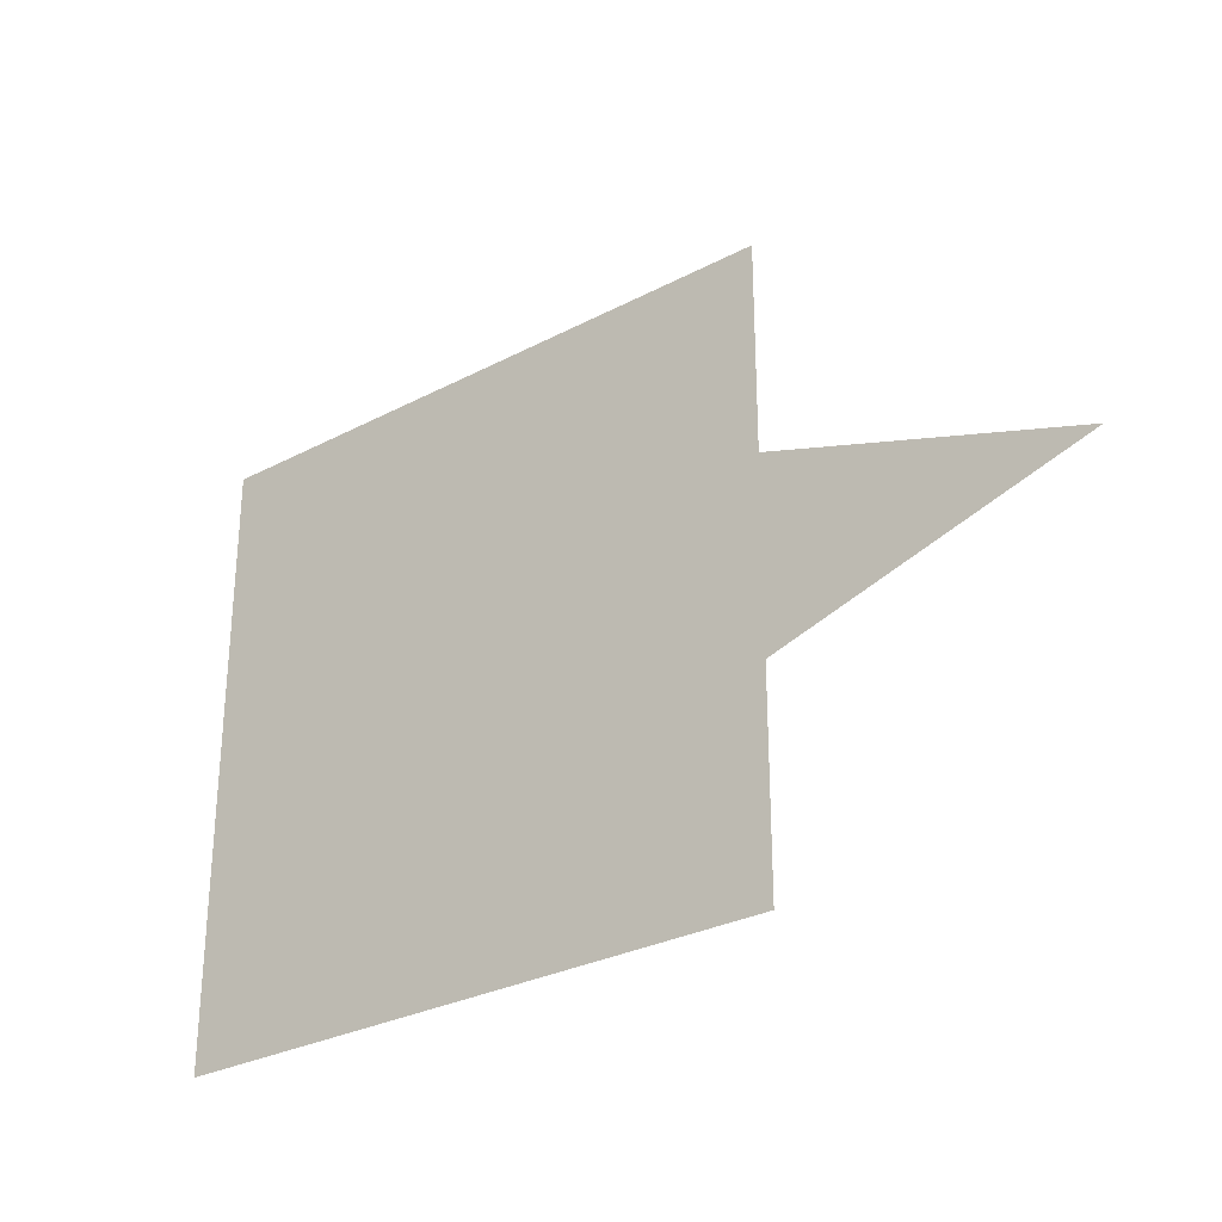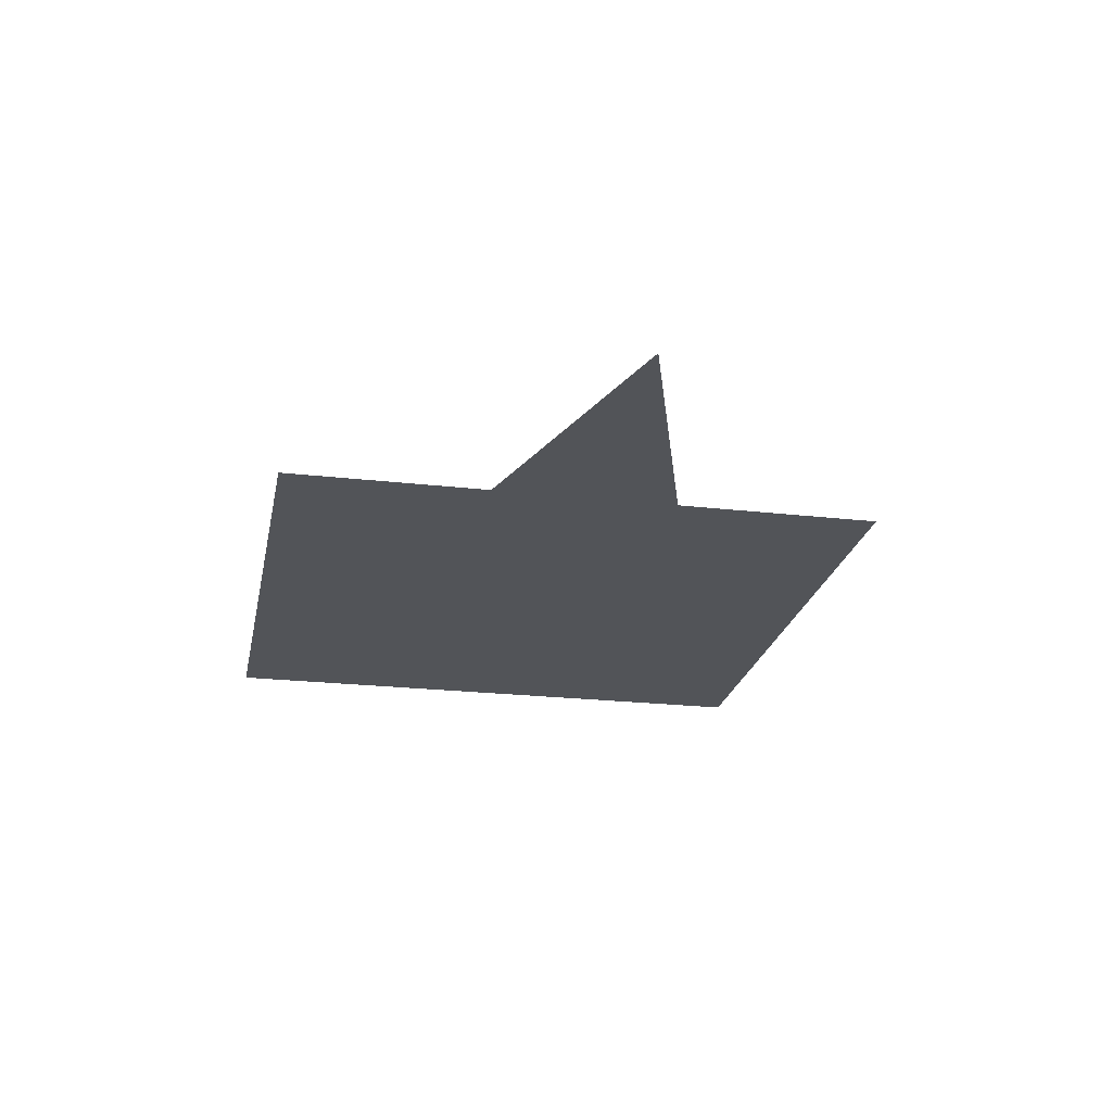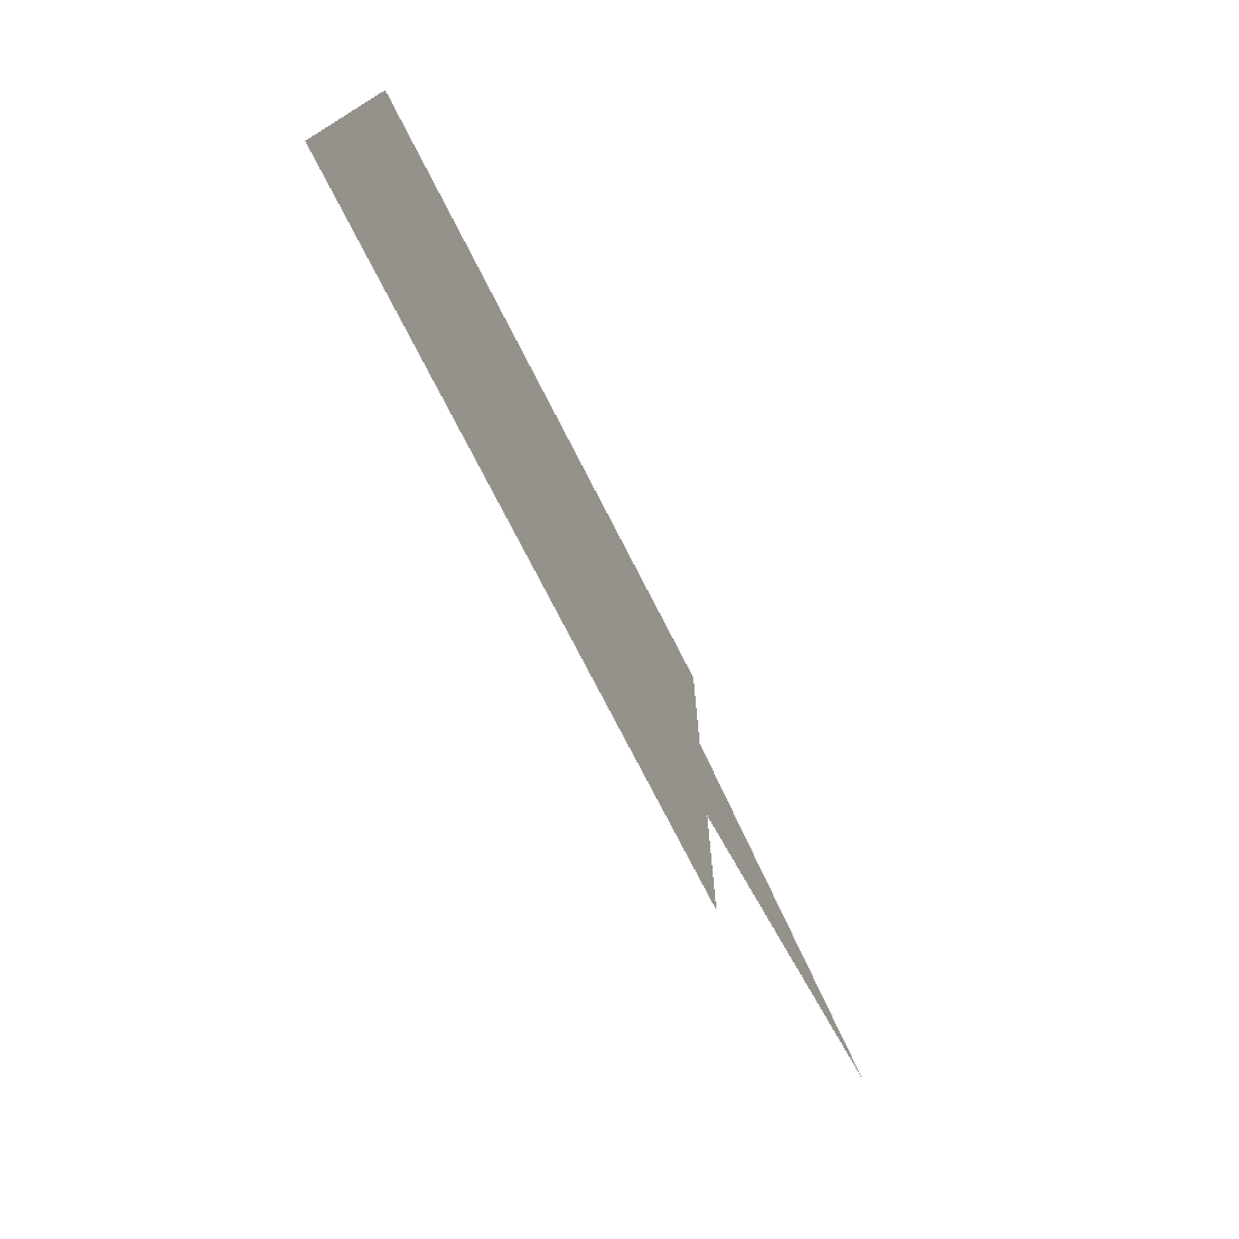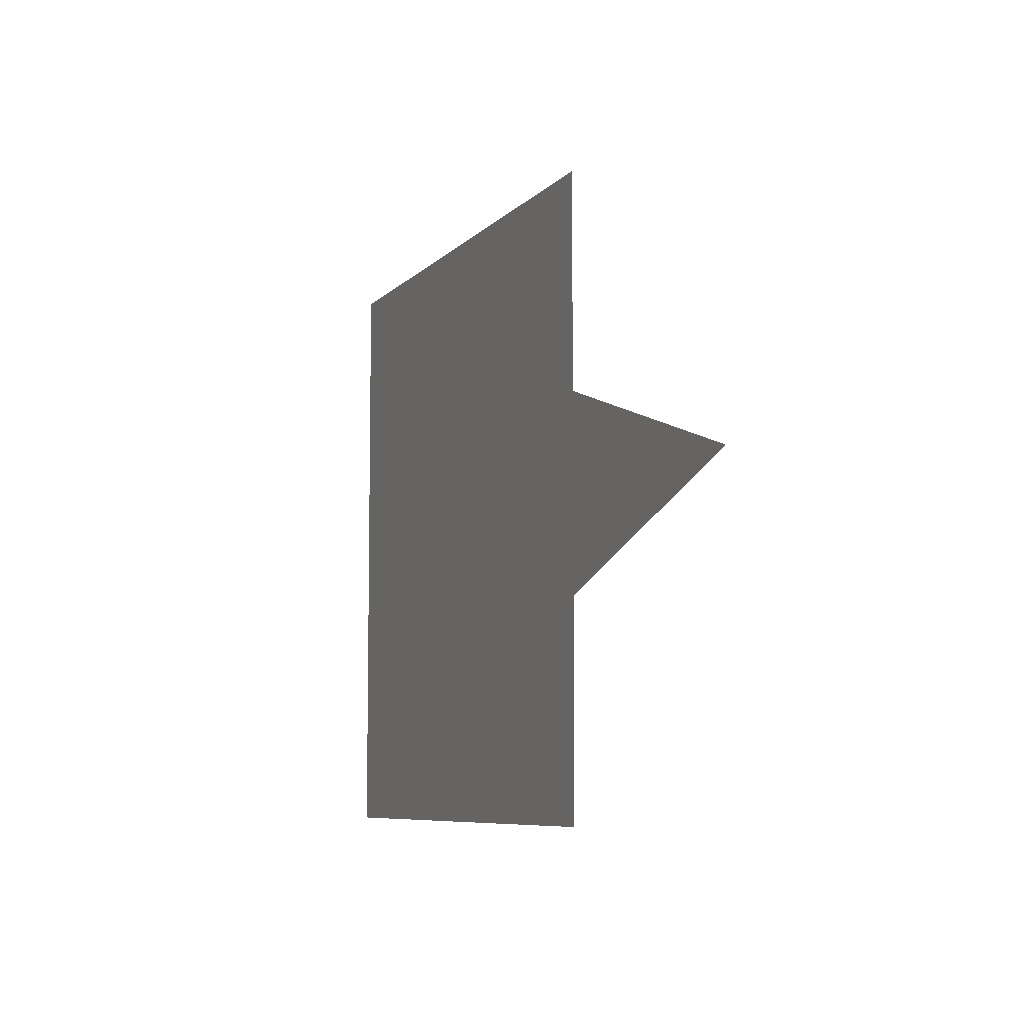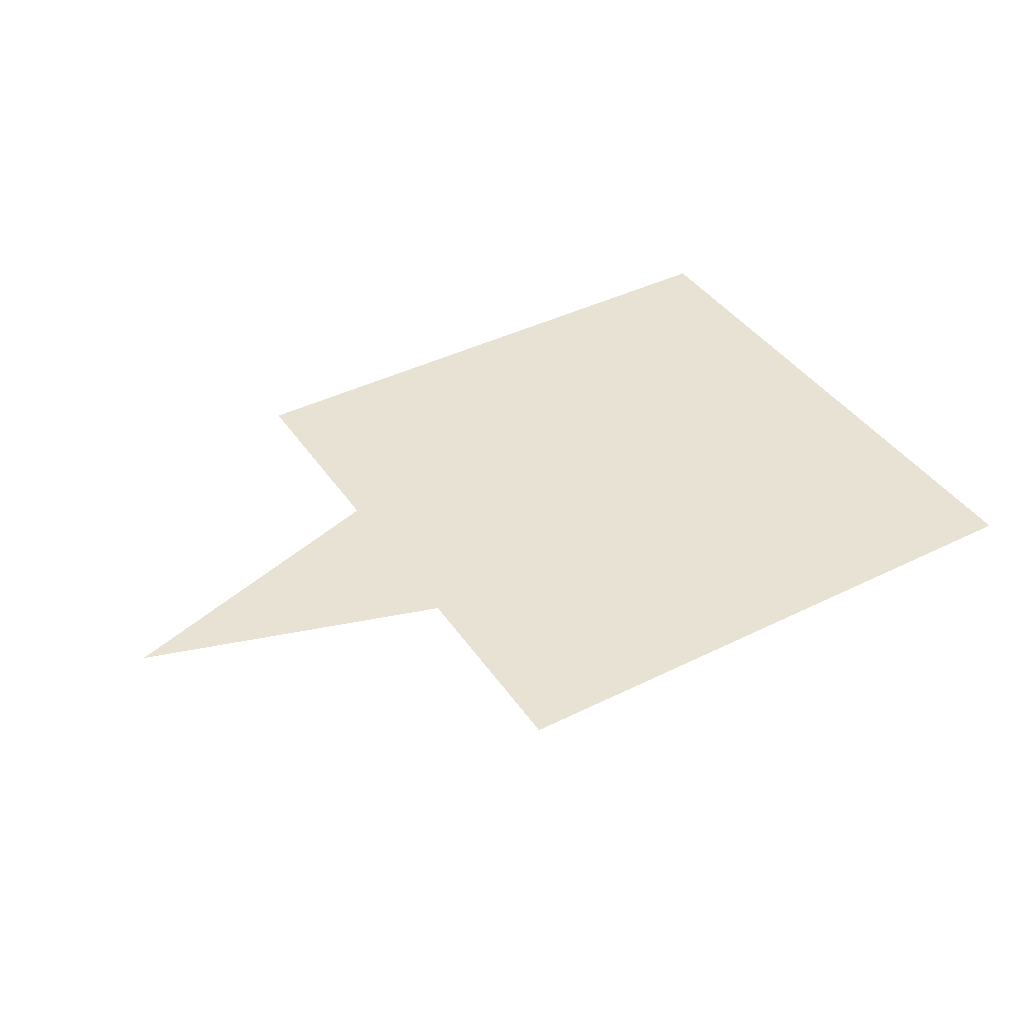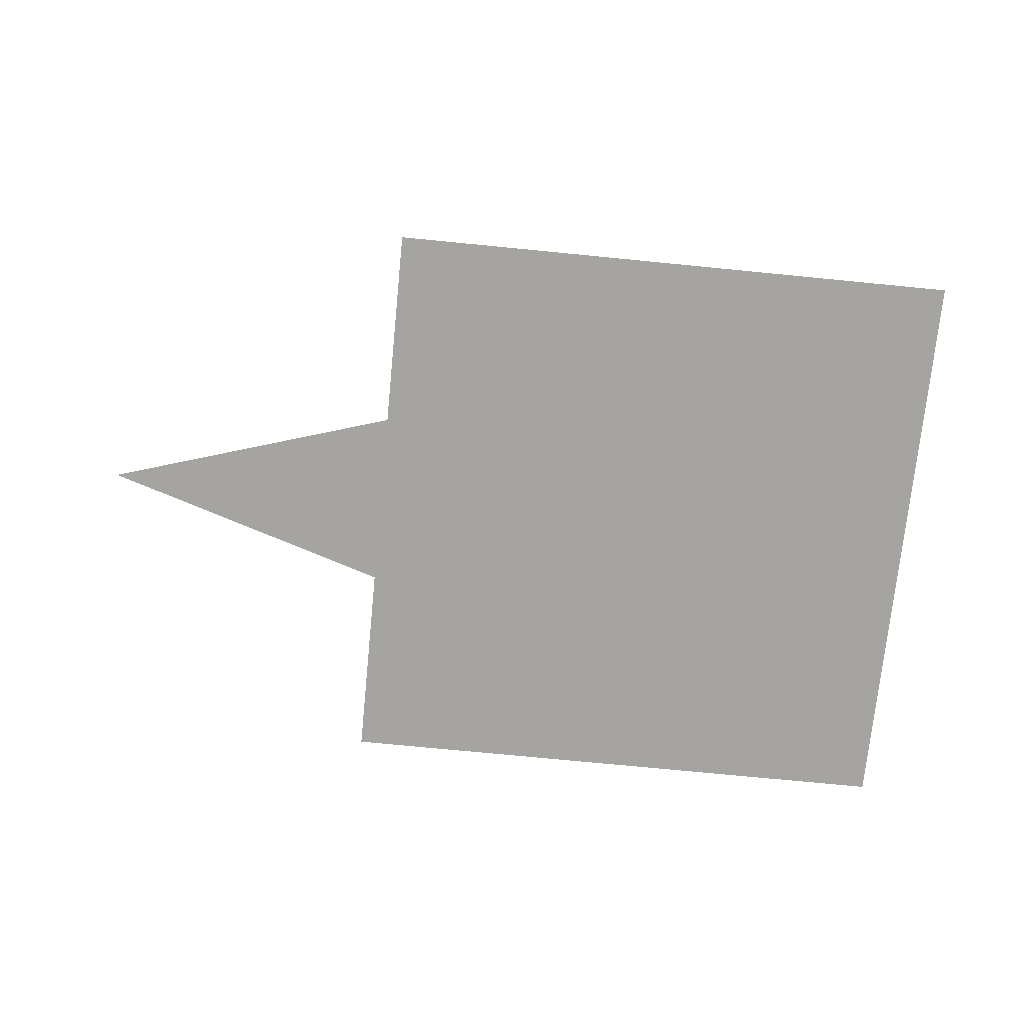
<metadata>
{"format":"obj","ext":"obj","renderer":"f3d","projection":"perspective","resolution":1024,"background":"white","views":[{"elev":-29.2,"azim":38.0,"up":"+Y"},{"elev":-22.9,"azim":78.9,"up":"+Z"},{"elev":-75.4,"azim":-62.9,"up":"+Y"},{"elev":-7.2,"azim":68.3,"up":"+Y"},{"elev":40.9,"azim":148.8,"up":"+Z"},{"elev":-73.5,"azim":174.4,"up":"+Z"}]}
</metadata>
<code>
o objs2_41
v 0.008 0.008 0
v -0.008 0.008 0
v -0.008 -0.008 0
v 0.008 -0.008 0
v 0.005 0 0
v -0.005 0 0
v 0.016 0 0
v 0 -0.005 0
v 0 0.005 0
f 1 2 3
f 3 4 1
f 5 6 7
f 8 9 7

</code>
